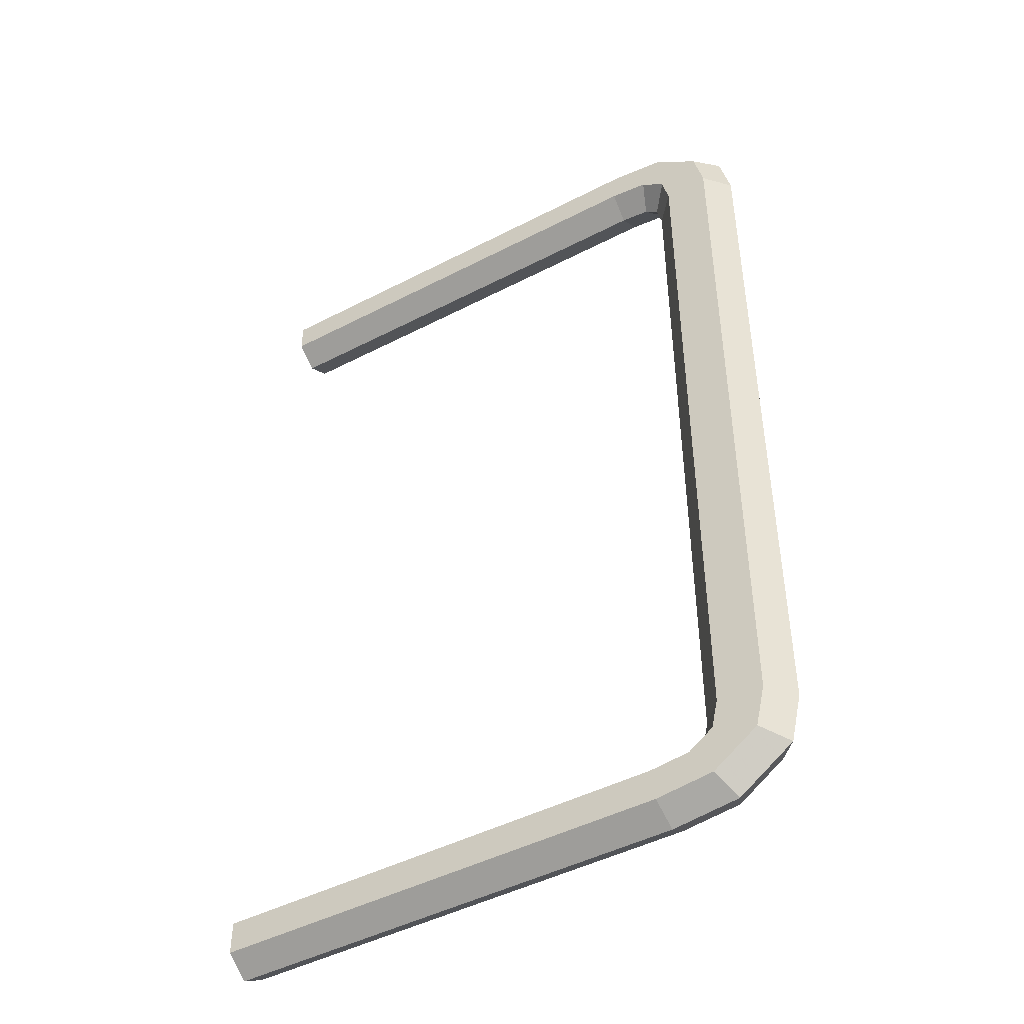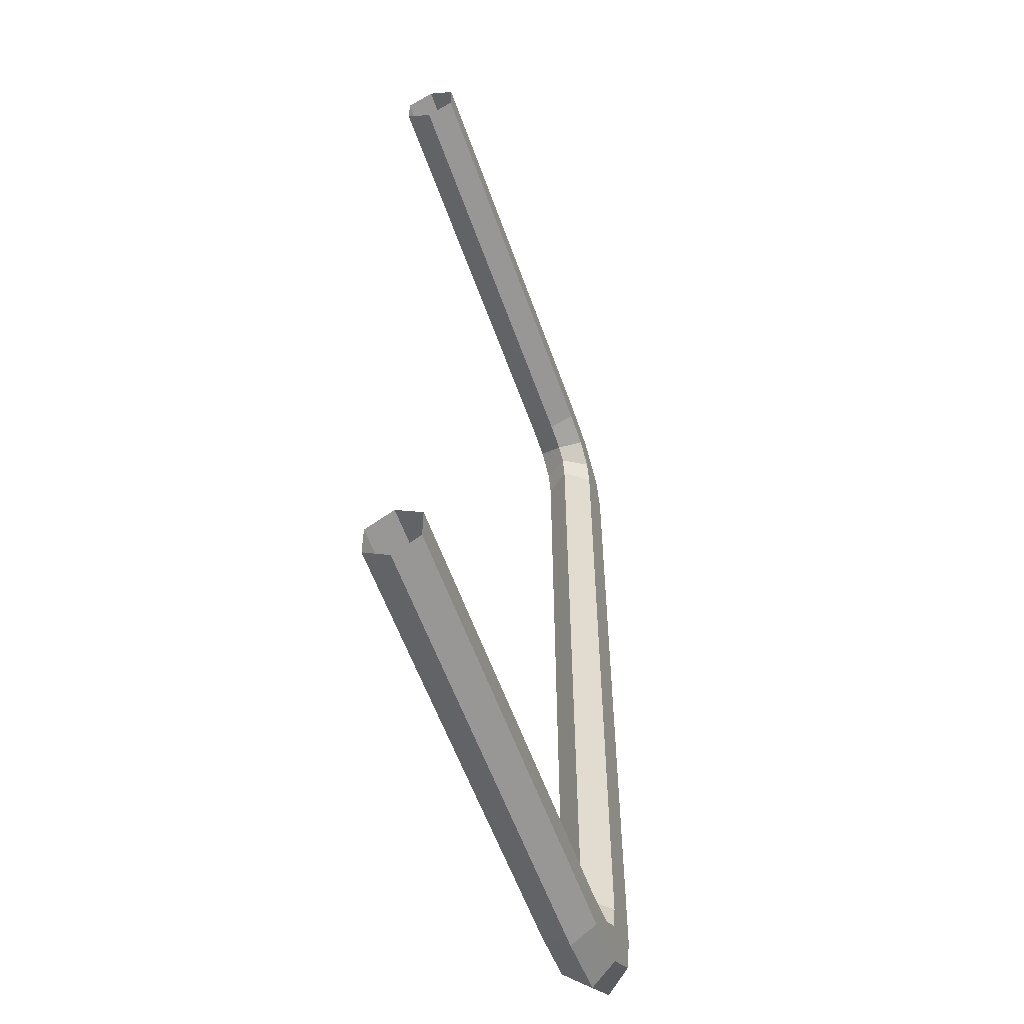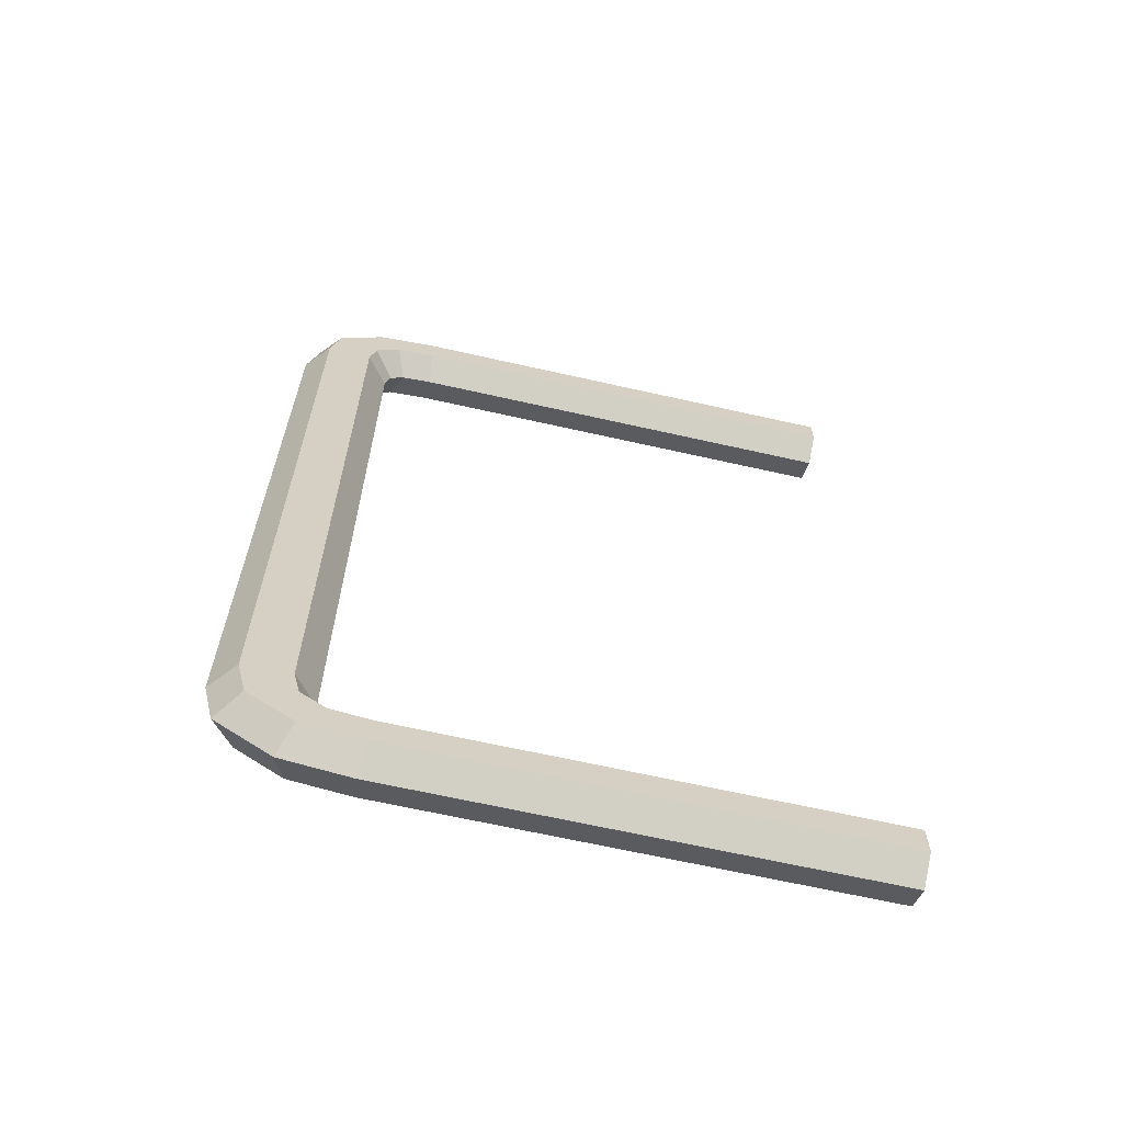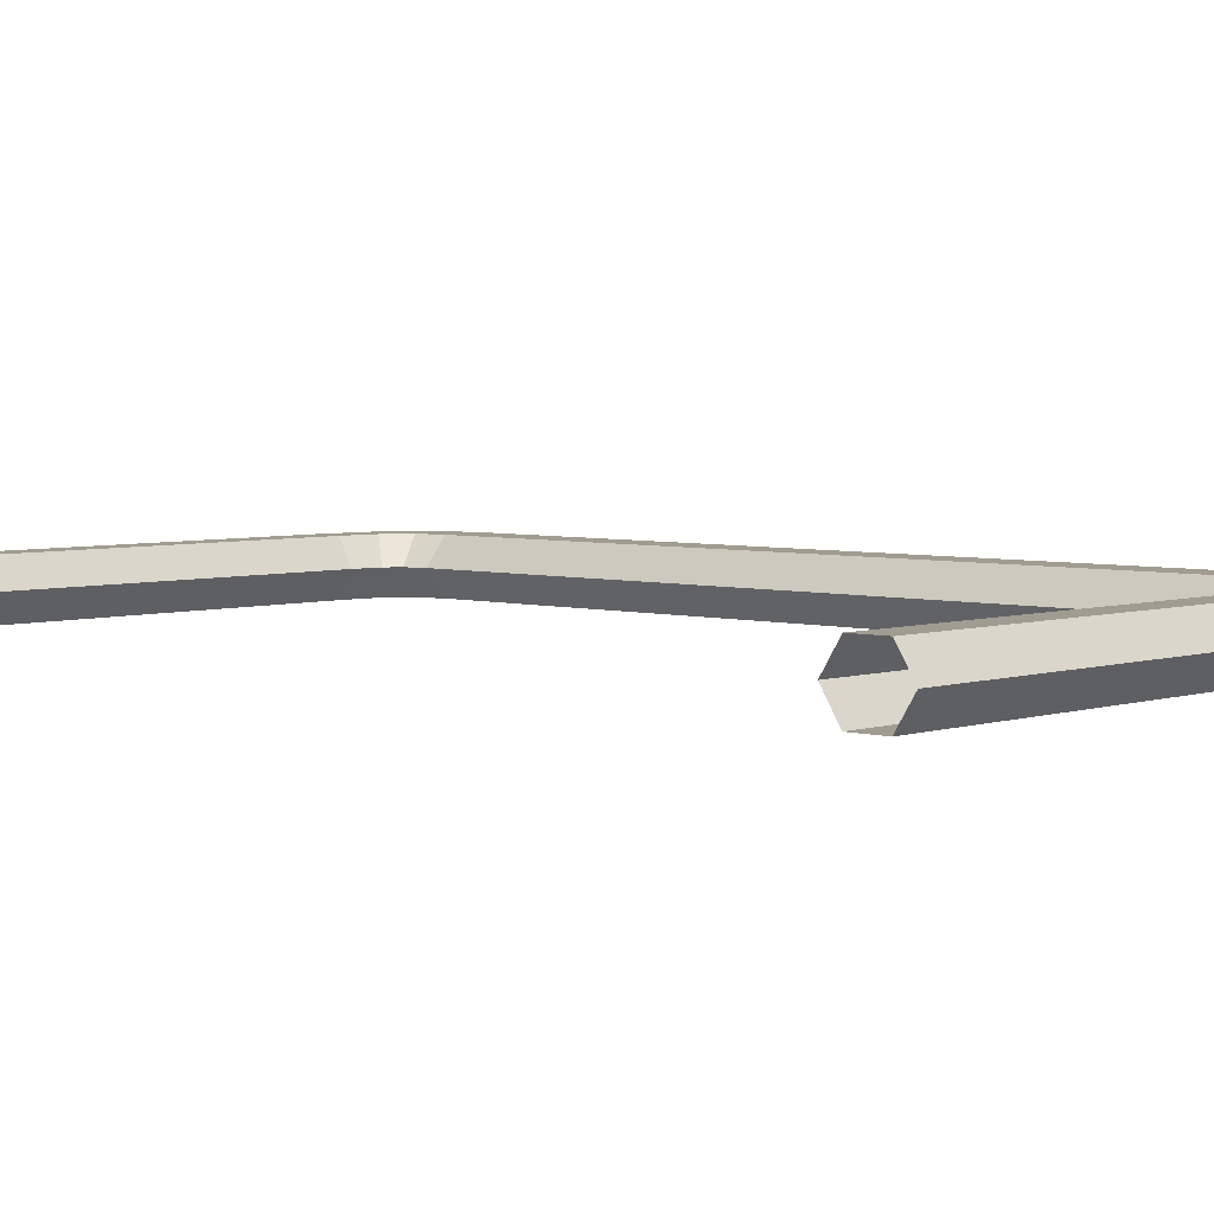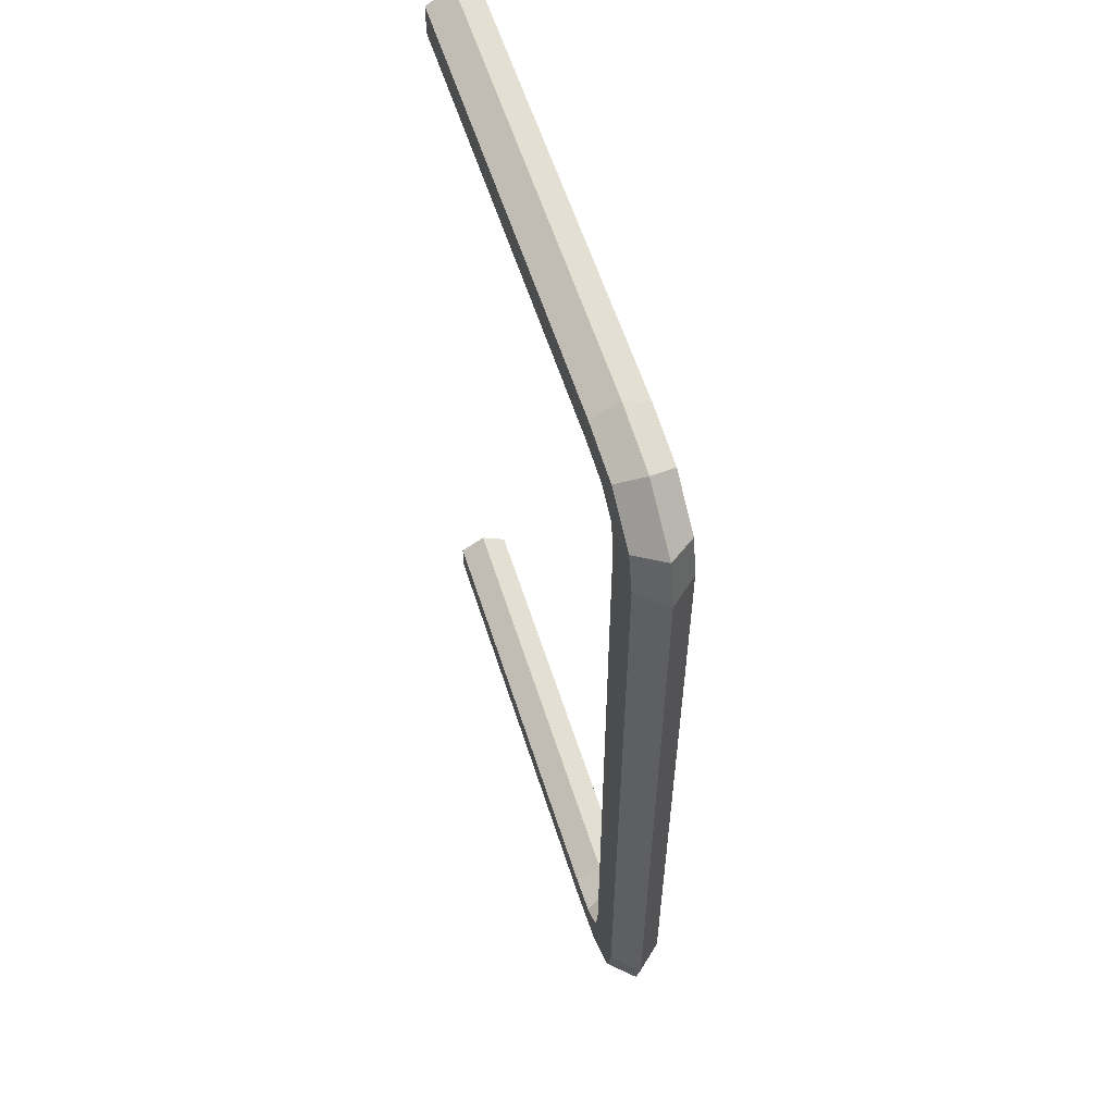
<metadata>
{"format":"obj","ext":"obj","renderer":"f3d","projection":"perspective","resolution":1024,"background":"white","views":[{"elev":-46.6,"azim":30.5,"up":"+Z"},{"elev":-56.9,"azim":-70.8,"up":"+Z"},{"elev":-65.8,"azim":167.2,"up":"+Z"},{"elev":4.4,"azim":-47.3,"up":"+Y"},{"elev":59.1,"azim":72.3,"up":"+Z"}]}
</metadata>
<code>
v 0.04085 -0 -0.05838
v 0.04476 0.004521 0.05812
v 0.04477 0.004521 -0.05838
v 0.04085 -0 0.05812
v 0.05259 0.004521 0.05812
v 0.04476 -0.00452 0.05812
v 0.0526 0.004521 -0.05838
v 0.04477 -0.00452 -0.05838
v 0.05651 -0 0.05812
v 0.05259 -0.00452 0.05812
v 0.05652 -0 -0.05838
v 0.0526 -0.00452 -0.05838
v 0.05651 -0 0.06802
v 0.05093 -0.00452 0.07499
v 0.05259 -0.00452 0.06778
v 0.05458 -0 0.07637
v 0.05259 -0.00452 0.05608
v 0.05093 0.004521 0.07499
v 0.04321 -0.00452 0.08065
v 0.04476 -0.00452 0.05608
v 0.05651 -0 0.05608
v 0.05259 0.004521 0.06778
v 0.04509 -0 0.08332
v 0.04362 -0.00452 0.07224
v 0.04476 -0.00452 0.0673
v 0.05259 0.004521 0.05608
v 0.04321 0.004521 0.08065
v 0.03334 -0.00452 0.08186
v 0.03944 -0.00452 0.0753
v 0.04085 -0 0.06706
v 0.04476 0.004521 0.0673
v 0.04362 0.004521 0.07224
v 0.03367 -0 0.08473
v 0.03755 -0 0.07263
v 0.03997 -0 0.07086
v 0.04085 -0 0.05608
v 0.04476 0.004521 0.05608
v 0.03944 0.004521 0.0753
v 0.03334 0.004521 0.08186
v -0.04529 -0.00452 0.08186
v 0.03269 -0.00452 0.07613
v -0.04529 -0 0.08473
v 0.03236 -0 0.07327
v 0.03269 0.004521 0.07613
v -0.04529 0.004521 0.08186
v -0.04529 -0.00452 0.079
v -0.04529 -0 0.07327
v -0.04529 0.004521 0.07613
v -0.04529 0.004521 0.079
v -0.04529 -0.00452 0.07613
v -0.04529 -0.00452 -0.07598
v 0.03236 -0 -0.07311
v -0.04529 -0 -0.07311
v 0.03269 -0.00452 -0.07598
v 0.03269 0.004521 -0.07598
v 0.03334 -0.00452 -0.0817
v 0.03944 -0.00452 -0.07514
v -0.04529 0.004521 -0.07598
v 0.03944 0.004521 -0.07514
v -0.04529 -0.00452 -0.0817
v 0.03755 -0 -0.07247
v -0.04529 0.004521 -0.0817
v 0.03334 0.004521 -0.0817
v -0.04529 -0 -0.08457
v 0.04321 -0.00452 -0.08049
v 0.03997 -0 -0.0707
v 0.04362 0.004521 -0.07208
v 0.04321 0.004521 -0.08049
v 0.03367 -0 -0.08457
v 0.04362 -0.00452 -0.07208
v 0.04509 -0 -0.08316
v 0.05093 -0.00452 -0.07484
v 0.04476 -0.00452 -0.06714
v 0.04476 0.004521 -0.06714
v 0.05093 0.004521 -0.07484
v 0.05458 -0 -0.07622
v 0.04085 -0 -0.0669
v 0.04476 -0.00452 -0.05592
v 0.04476 0.004521 -0.05592
v 0.05259 0.004521 -0.05592
v 0.05651 -0 -0.06786
v 0.05259 -0.00452 -0.05592
v 0.04085 -0 -0.05592
v 0.05259 0.004521 -0.06762
v 0.05259 -0.00452 -0.06762
v 0.05651 -0 -0.05592
v 0.05093 -0.00452 0.07499
v 0.05093 -0.00452 0.07499
v 0.05093 -0.00452 0.07499
v 0.05093 -0.00452 0.07499
v 0.05093 -0.00452 0.07499
v 0.05458 -0 0.07637
v 0.05458 -0 0.07637
v 0.05458 -0 0.07637
v 0.05093 0.004521 0.07499
v 0.05093 0.004521 0.07499
v 0.05093 0.004521 0.07499
v 0.05093 0.004521 0.07499
v 0.05093 0.004521 0.07499
v 0.04321 -0.00452 0.08065
v 0.04321 -0.00452 0.08065
v 0.04321 -0.00452 0.08065
v 0.04509 -0 0.08332
v 0.04362 -0.00452 0.07224
v 0.04362 -0.00452 0.07224
v 0.04362 -0.00452 0.07224
v 0.04362 -0.00452 0.07224
v 0.04362 -0.00452 0.07224
v 0.04321 0.004521 0.08065
v 0.04321 0.004521 0.08065
v 0.04321 0.004521 0.08065
v 0.03334 -0.00452 0.08186
v 0.03334 -0.00452 0.08186
v 0.03334 -0.00452 0.08186
v 0.03944 -0.00452 0.0753
v 0.03944 -0.00452 0.0753
v 0.03944 -0.00452 0.0753
v 0.04362 0.004521 0.07224
v 0.04362 0.004521 0.07224
v 0.04362 0.004521 0.07224
v 0.04362 0.004521 0.07224
v 0.04362 0.004521 0.07224
v 0.03367 -0 0.08473
v 0.03755 -0 0.07263
v 0.03997 -0 0.07086
v 0.03997 -0 0.07086
v 0.03997 -0 0.07086
v 0.03944 0.004521 0.0753
v 0.03944 0.004521 0.0753
v 0.03944 0.004521 0.0753
v 0.03334 0.004521 0.08186
v 0.03334 0.004521 0.08186
v 0.03334 0.004521 0.08186
v -0.04529 -0.00452 0.08186
v -0.04529 -0.00452 0.08186
v -0.04529 -0.00452 0.08186
v 0.03269 -0.00452 0.07613
v 0.03269 -0.00452 0.07613
v 0.03269 -0.00452 0.07613
v -0.04529 -0 0.08473
v 0.03236 -0 0.07327
v 0.03269 0.004521 0.07613
v 0.03269 0.004521 0.07613
v 0.03269 0.004521 0.07613
v -0.04529 0.004521 0.08186
v -0.04529 0.004521 0.08186
v -0.04529 0.004521 0.08186
v -0.04529 -0 0.07327
v -0.04529 0.004521 0.07613
v -0.04529 0.004521 0.07613
v -0.04529 0.004521 0.07613
v -0.04529 -0.00452 0.07613
v -0.04529 -0.00452 0.07613
v -0.04529 -0.00452 0.07613
v -0.04529 -0.00452 -0.07598
v -0.04529 -0.00452 -0.07598
v -0.04529 -0.00452 -0.07598
v 0.03236 -0 -0.07311
v -0.04529 -0 -0.07311
v 0.03269 -0.00452 -0.07598
v 0.03269 -0.00452 -0.07598
v 0.03269 -0.00452 -0.07598
v 0.03269 0.004521 -0.07598
v 0.03269 0.004521 -0.07598
v 0.03269 0.004521 -0.07598
v 0.03334 -0.00452 -0.0817
v 0.03334 -0.00452 -0.0817
v 0.03334 -0.00452 -0.0817
v 0.03944 -0.00452 -0.07514
v 0.03944 -0.00452 -0.07514
v 0.03944 -0.00452 -0.07514
v -0.04529 0.004521 -0.07598
v -0.04529 0.004521 -0.07598
v -0.04529 0.004521 -0.07598
v 0.03944 0.004521 -0.07514
v 0.03944 0.004521 -0.07514
v 0.03944 0.004521 -0.07514
v -0.04529 -0.00452 -0.0817
v -0.04529 -0.00452 -0.0817
v -0.04529 -0.00452 -0.0817
v 0.03755 -0 -0.07247
v -0.04529 0.004521 -0.0817
v -0.04529 0.004521 -0.0817
v -0.04529 0.004521 -0.0817
v 0.03334 0.004521 -0.0817
v 0.03334 0.004521 -0.0817
v 0.03334 0.004521 -0.0817
v -0.04529 -0 -0.08457
v 0.04321 -0.00452 -0.08049
v 0.04321 -0.00452 -0.08049
v 0.04321 -0.00452 -0.08049
v 0.03997 -0 -0.0707
v 0.03997 -0 -0.0707
v 0.03997 -0 -0.0707
v 0.04362 0.004521 -0.07208
v 0.04362 0.004521 -0.07208
v 0.04362 0.004521 -0.07208
v 0.04362 0.004521 -0.07208
v 0.04362 0.004521 -0.07208
v 0.04321 0.004521 -0.08049
v 0.04321 0.004521 -0.08049
v 0.04321 0.004521 -0.08049
v 0.03367 -0 -0.08457
v 0.04362 -0.00452 -0.07208
v 0.04362 -0.00452 -0.07208
v 0.04362 -0.00452 -0.07208
v 0.04362 -0.00452 -0.07208
v 0.04362 -0.00452 -0.07208
v 0.04509 -0 -0.08316
v 0.05093 -0.00452 -0.07484
v 0.05093 -0.00452 -0.07484
v 0.05093 -0.00452 -0.07484
v 0.05093 -0.00452 -0.07484
v 0.05093 -0.00452 -0.07484
v 0.05093 0.004521 -0.07484
v 0.05093 0.004521 -0.07484
v 0.05093 0.004521 -0.07484
v 0.05093 0.004521 -0.07484
v 0.05093 0.004521 -0.07484
v 0.05458 -0 -0.07622
v 0.05458 -0 -0.07622
v 0.05458 -0 -0.07622
v 0.04085 -0 -0.05838
v 0.04476 0.004521 0.05812
v 0.04476 0.004521 0.05812
v 0.04476 0.004521 0.05812
v 0.04477 0.004521 -0.05838
v 0.04477 0.004521 -0.05838
v 0.04477 0.004521 -0.05838
v 0.04085 -0 0.05812
v 0.05259 0.004521 0.05812
v 0.05259 0.004521 0.05812
v 0.05259 0.004521 0.05812
v 0.04476 -0.00452 0.05812
v 0.04476 -0.00452 0.05812
v 0.04476 -0.00452 0.05812
v 0.0526 0.004521 -0.05838
v 0.0526 0.004521 -0.05838
v 0.0526 0.004521 -0.05838
v 0.04477 -0.00452 -0.05838
v 0.04477 -0.00452 -0.05838
v 0.04477 -0.00452 -0.05838
v 0.05651 -0 0.05812
v 0.05259 -0.00452 0.05812
v 0.05259 -0.00452 0.05812
v 0.05259 -0.00452 0.05812
v 0.05652 -0 -0.05838
v 0.0526 -0.00452 -0.05838
v 0.0526 -0.00452 -0.05838
v 0.0526 -0.00452 -0.05838
v 0.05651 -0 0.06802
v 0.05259 -0.00452 0.06778
v 0.05259 -0.00452 0.06778
v 0.05259 -0.00452 0.06778
v 0.05259 -0.00452 0.05608
v 0.05259 -0.00452 0.05608
v 0.05259 -0.00452 0.05608
v 0.04476 -0.00452 0.05608
v 0.04476 -0.00452 0.05608
v 0.04476 -0.00452 0.05608
v 0.05651 -0 0.05608
v 0.05259 0.004521 0.06778
v 0.05259 0.004521 0.06778
v 0.05259 0.004521 0.06778
v 0.04476 -0.00452 0.0673
v 0.04476 -0.00452 0.0673
v 0.04476 -0.00452 0.0673
v 0.05259 0.004521 0.05608
v 0.05259 0.004521 0.05608
v 0.05259 0.004521 0.05608
v 0.04085 -0 0.06706
v 0.04476 0.004521 0.0673
v 0.04476 0.004521 0.0673
v 0.04476 0.004521 0.0673
v 0.04085 -0 0.05608
v 0.04476 0.004521 0.05608
v 0.04476 0.004521 0.05608
v 0.04476 0.004521 0.05608
v 0.04476 -0.00452 -0.06714
v 0.04476 -0.00452 -0.06714
v 0.04476 -0.00452 -0.06714
v 0.04476 0.004521 -0.06714
v 0.04476 0.004521 -0.06714
v 0.04476 0.004521 -0.06714
v 0.04085 -0 -0.0669
v 0.04476 -0.00452 -0.05592
v 0.04476 -0.00452 -0.05592
v 0.04476 -0.00452 -0.05592
v 0.04476 0.004521 -0.05592
v 0.04476 0.004521 -0.05592
v 0.04476 0.004521 -0.05592
v 0.05259 0.004521 -0.05592
v 0.05259 0.004521 -0.05592
v 0.05259 0.004521 -0.05592
v 0.05651 -0 -0.06786
v 0.05259 -0.00452 -0.05592
v 0.05259 -0.00452 -0.05592
v 0.05259 -0.00452 -0.05592
v 0.04085 -0 -0.05592
v 0.05259 0.004521 -0.06762
v 0.05259 0.004521 -0.06762
v 0.05259 0.004521 -0.06762
v 0.05259 -0.00452 -0.06762
v 0.05259 -0.00452 -0.06762
v 0.05259 -0.00452 -0.06762
v 0.05651 -0 -0.05592
v -0.04529 -0.00452 0.079
v -0.04529 0.004521 0.079
f 3 2 1
f 4 1 2
f 226 229 233
f 4 6 1
f 239 233 229
f 8 1 6
f 231 237 243
f 235 245 241
f 247 243 237
f 249 241 245
f 247 248 243
f 244 243 248
f 223 224 227
f 224 223 230
f 232 228 225
f 223 234 230
f 228 232 238
f 234 223 240
f 9 7 5
f 242 246 236
f 7 9 11
f 246 242 250
f 9 12 11
f 12 9 10
f 252 89 251
f 94 251 89
f 253 256 90
f 252 251 255
f 94 97 251
f 87 100 92
f 256 259 90
f 261 255 251
f 262 251 97
f 92 103 95
f 103 92 100
f 90 107 101
f 259 266 90
f 251 262 261
f 264 99 270
f 109 95 103
f 100 112 103
f 107 116 101
f 266 107 90
f 25 20 30
f 268 261 262
f 99 274 270
f 99 111 122
f 103 123 109
f 123 103 112
f 101 116 113
f 29 24 34
f 105 25 126
f 36 30 20
f 30 126 25
f 278 270 274
f 274 99 122
f 122 111 130
f 131 109 123
f 112 134 123
f 116 138 113
f 35 34 24
f 29 34 41
f 30 36 31
f 30 31 126
f 37 31 36
f 119 126 31
f 111 133 130
f 32 38 35
f 123 140 131
f 140 123 134
f 113 138 135
f 34 35 38
f 43 41 34
f 130 133 144
f 145 131 140
f 135 138 46
f 38 44 34
f 43 47 41
f 43 34 44
f 144 133 151
f 147 308 133
f 153 46 138
f 50 41 47
f 47 43 48
f 44 48 43
f 151 133 308
f 13 88 15
f 88 13 93
f 91 257 254
f 17 13 15
f 13 96 93
f 16 19 14
f 91 260 257
f 13 17 21
f 96 13 22
f 18 23 16
f 19 16 23
f 102 108 91
f 91 267 260
f 21 22 13
f 269 98 263
f 23 18 27
f 23 28 19
f 102 117 108
f 91 108 267
f 271 258 265
f 22 21 26
f 269 273 98
f 121 110 98
f 27 33 23
f 28 23 33
f 114 117 102
f 124 104 115
f 127 265 106
f 258 271 275
f 265 127 271
f 273 269 277
f 121 98 273
f 129 110 121
f 33 27 39
f 33 40 28
f 114 139 117
f 104 124 125
f 137 124 115
f 272 275 271
f 127 272 271
f 275 272 276
f 272 127 120
f 129 132 110
f 125 128 118
f 39 42 33
f 40 33 42
f 136 139 114
f 128 125 124
f 124 137 141
f 143 132 129
f 42 39 45
f 307 139 136
f 124 142 128
f 137 148 141
f 142 124 141
f 150 132 143
f 132 49 146
f 139 307 154
f 148 137 152
f 149 141 148
f 141 149 142
f 49 132 150
f 159 158 155
f 160 155 158
f 158 159 163
f 161 167 156
f 160 158 169
f 172 163 159
f 163 175 158
f 179 156 167
f 170 167 161
f 181 169 158
f 174 184 165
f 181 158 175
f 177 165 187
f 60 56 64
f 190 167 170
f 181 192 169
f 187 165 184
f 175 195 181
f 202 177 187
f 69 64 56
f 56 65 69
f 207 190 170
f 204 169 192
f 192 181 195
f 63 62 69
f 199 177 202
f 68 63 71
f 64 69 62
f 71 69 65
f 213 190 207
f 205 193 73
f 196 74 193
f 69 71 63
f 219 199 202
f 71 76 68
f 65 72 71
f 280 213 207
f 77 73 193
f 77 193 74
f 284 199 219
f 75 68 76
f 76 71 72
f 287 213 280
f 73 77 78
f 74 79 77
f 219 294 284
f 222 295 217
f 222 212 295
f 297 213 287
f 83 78 77
f 83 77 79
f 291 284 294
f 302 294 219
f 300 217 295
f 303 295 212
f 304 213 297
f 292 300 306
f 295 306 300
f 295 303 306
f 296 306 303
f 51 52 53
f 52 51 54
f 55 53 52
f 157 168 162
f 57 52 54
f 53 55 58
f 52 59 55
f 168 157 180
f 162 168 171
f 52 57 61
f 164 183 173
f 59 52 61
f 186 164 176
f 188 166 178
f 171 168 191
f 57 66 61
f 183 164 186
f 61 67 59
f 186 176 201
f 166 188 203
f 203 189 166
f 171 191 208
f 66 57 70
f 67 61 66
f 203 182 185
f 201 176 198
f 209 185 200
f 182 203 188
f 189 203 209
f 208 191 214
f 279 194 206
f 194 282 197
f 185 209 203
f 201 198 218
f 200 220 209
f 209 210 189
f 208 214 281
f 194 279 285
f 282 194 285
f 218 198 283
f 220 200 215
f 210 209 220
f 281 214 288
f 286 285 279
f 285 289 282
f 283 293 218
f 216 81 221
f 81 211 221
f 288 214 298
f 285 286 299
f 289 285 299
f 293 283 290
f 218 293 301
f 81 216 84
f 211 81 85
f 298 214 305
f 86 84 80
f 84 86 81
f 86 85 81
f 85 86 82

</code>
